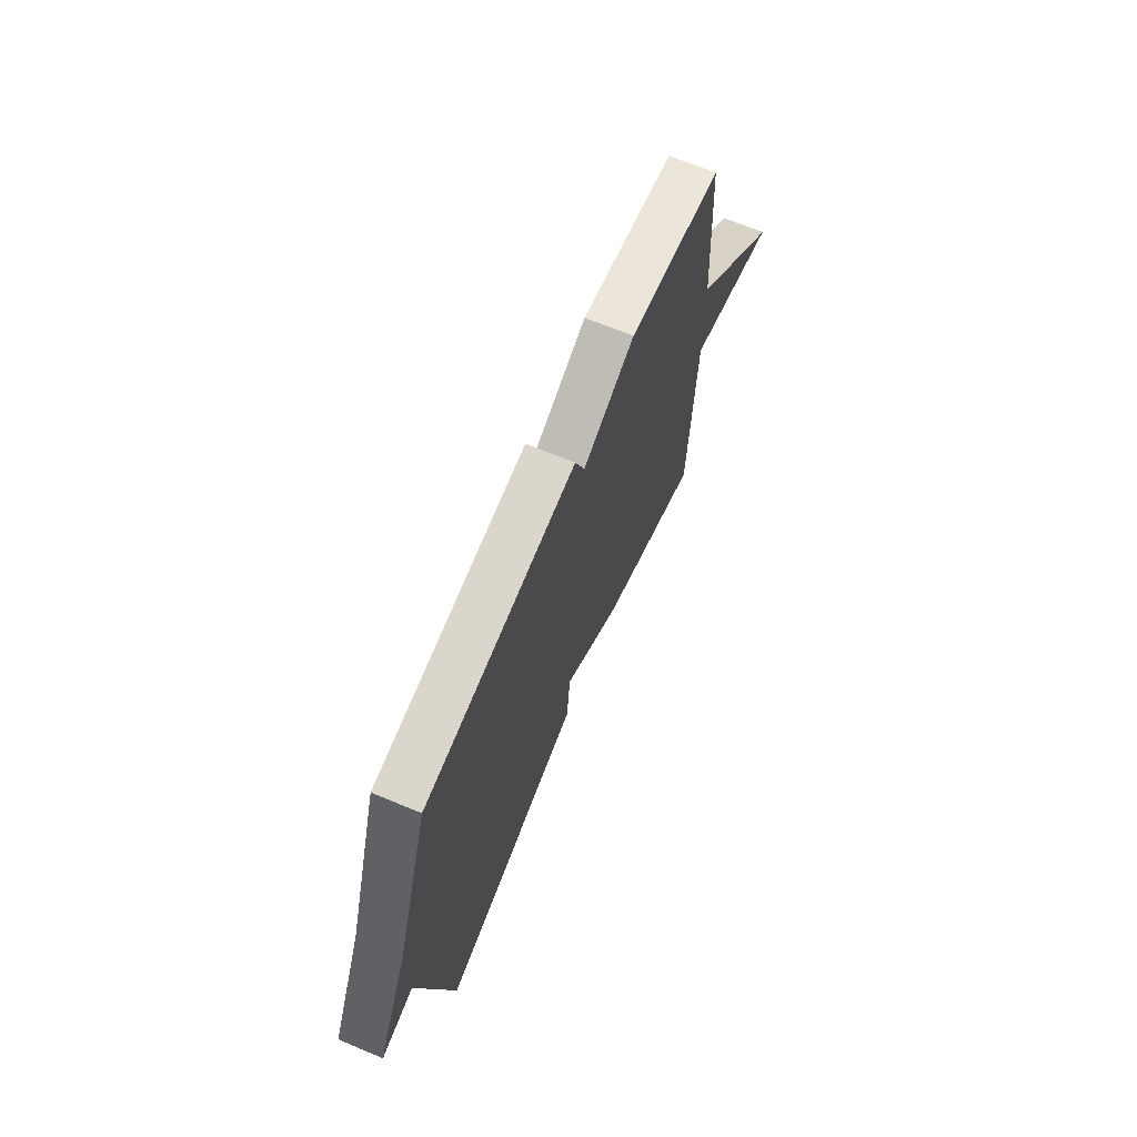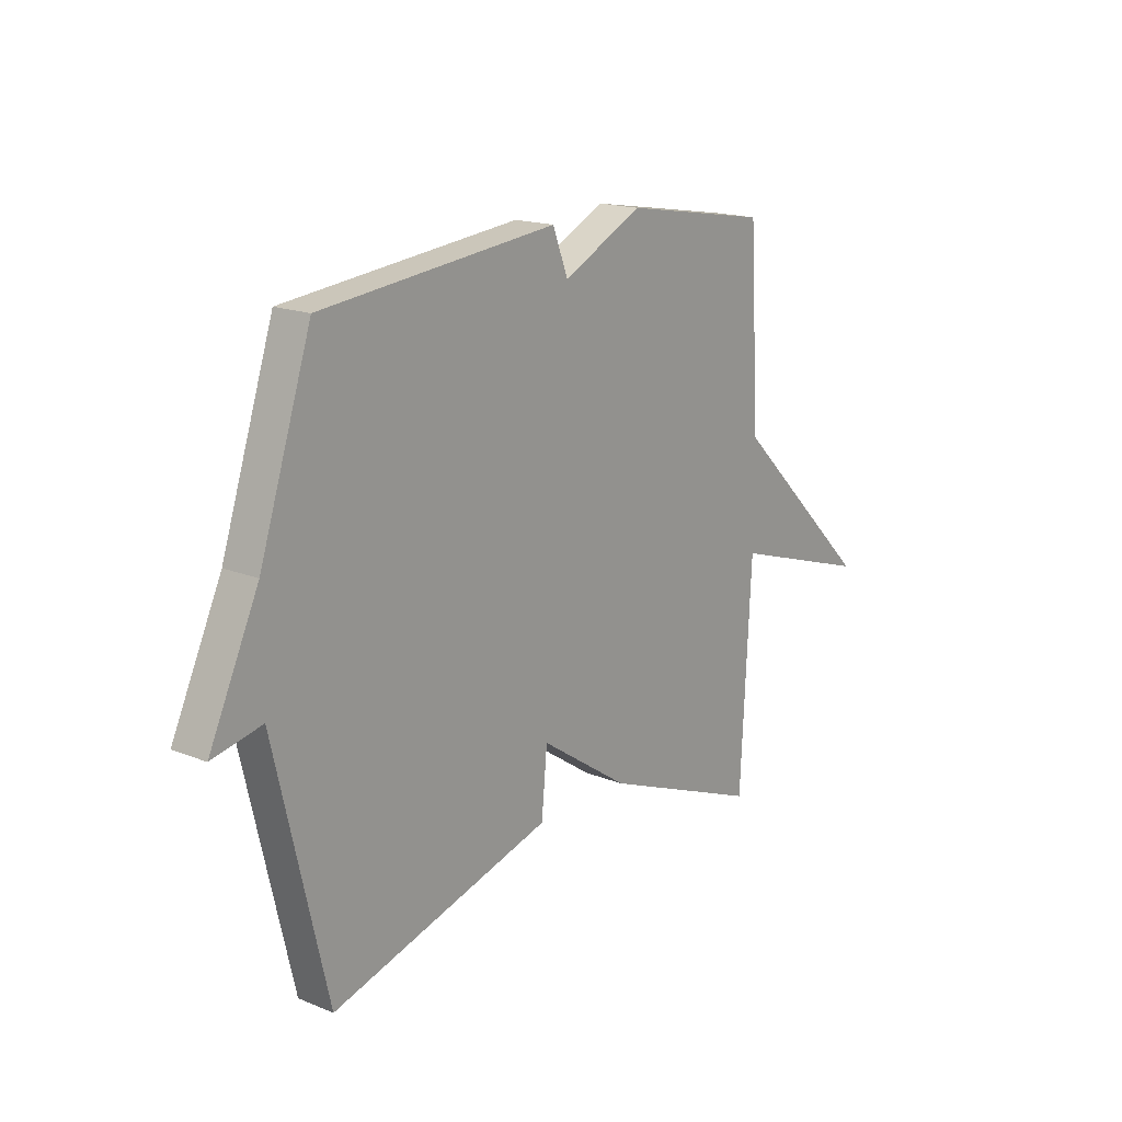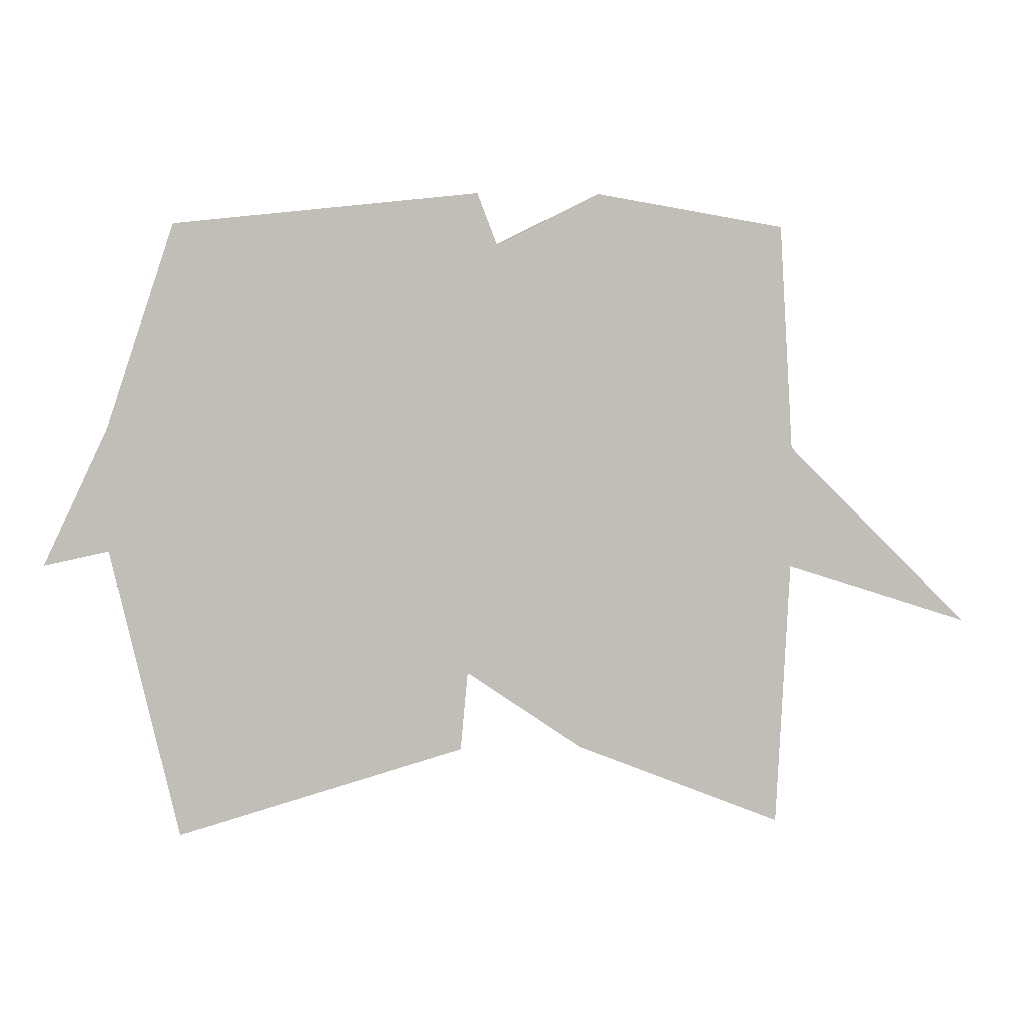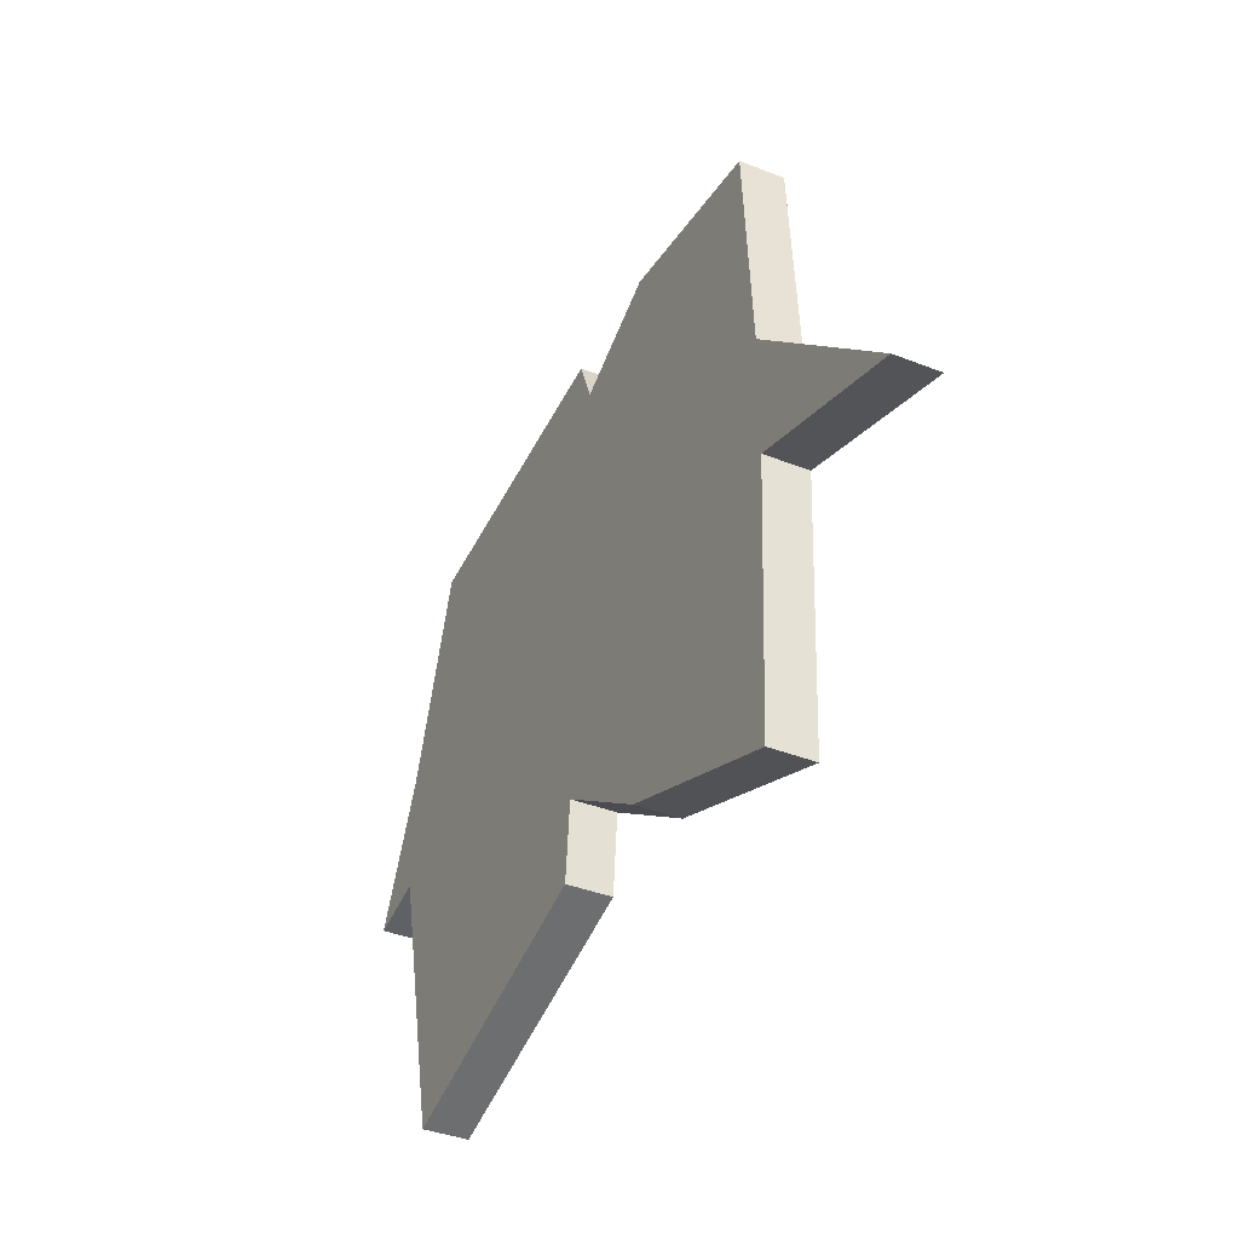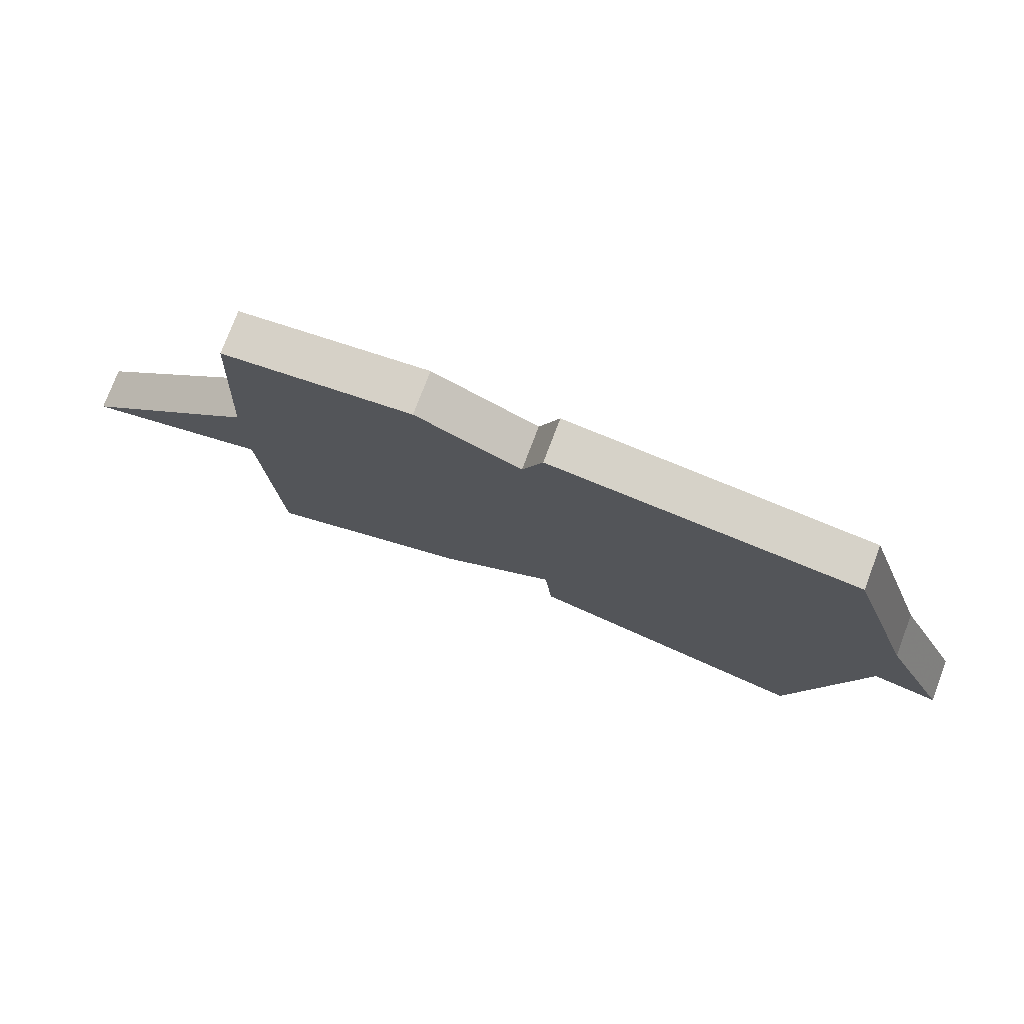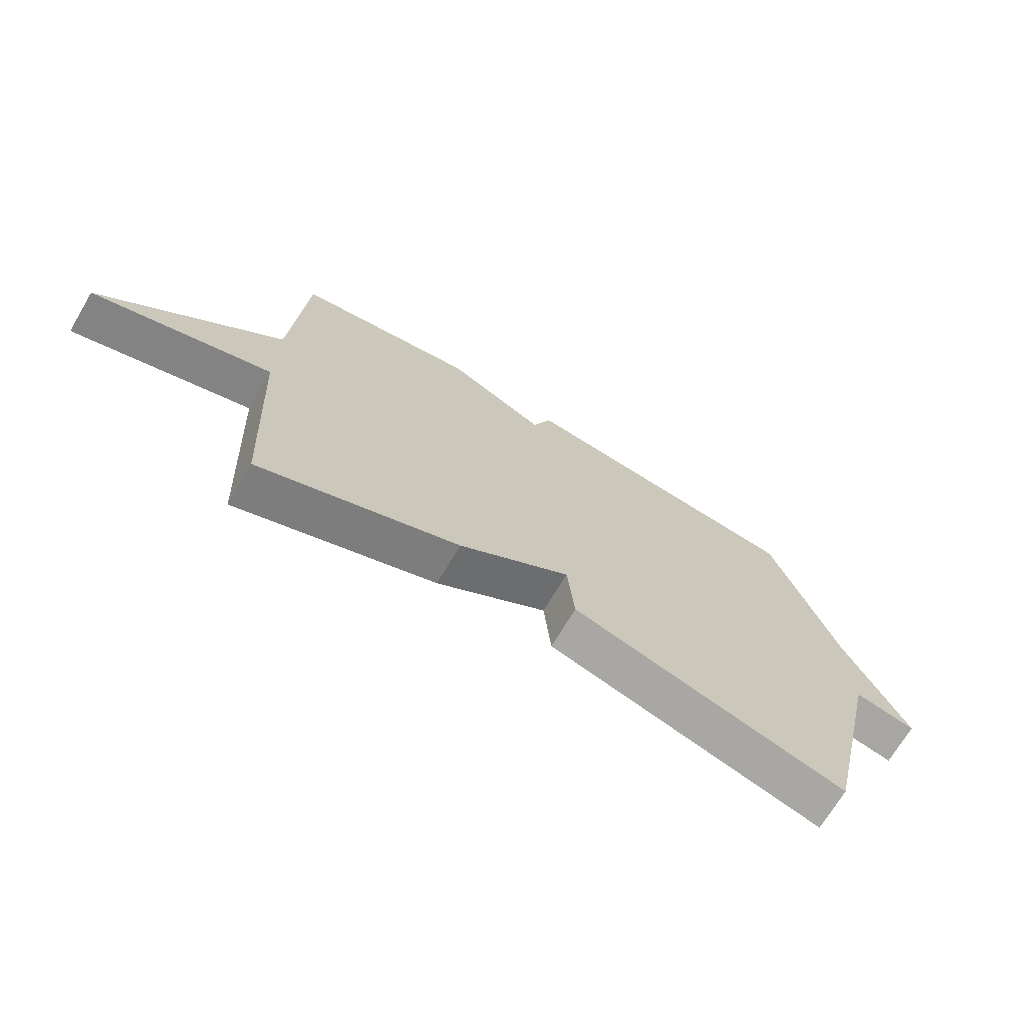
<metadata>
{"format":"obj","ext":"obj","renderer":"f3d","projection":"perspective","resolution":1024,"background":"white","views":[{"elev":67.5,"azim":-67.3,"up":"+Z"},{"elev":17.3,"azim":-51.1,"up":"+Z"},{"elev":4.4,"azim":-6.5,"up":"+Z"},{"elev":-39.3,"azim":63.9,"up":"+Z"},{"elev":76.4,"azim":-159.2,"up":"+Z"},{"elev":-70.5,"azim":149.3,"up":"+Z"}]}
</metadata>
<code>
v -0.5 0.07 -0.5
v -0.609 0.07 -0.03
v -0.713 0.07 -0.052
v -0.609 0.07 0.17
v -0.5 0.07 0.5
v -0.007 0.07 0.552
v 0.025 0.07 0.469
v 0.193 0.07 0.552
v 0.5 0.07 0.5
v 0.522 0.07 0.133
v 0.821 0.07 -0.163
v 0.522 0.07 -0.067
v 0.5 0.07 -0.5
v 0.164 0.07 -0.367
v -0.024 0.07 -0.239
v -0.036 0.07 -0.367
v -0.5 0 -0.5
v -0.609 0 -0.03
v -0.713 0 -0.052
v -0.609 0 0.17
v -0.5 0 0.5
v -0.007 0 0.552
v 0.025 0 0.469
v 0.193 0 0.552
v 0.5 0 0.5
v 0.522 0 0.133
v 0.821 0 -0.163
v 0.522 0 -0.067
v 0.5 0 -0.5
v 0.164 0 -0.367
v -0.024 0 -0.239
v -0.036 0 -0.367
f 15 16 1 2
f 12 13 14 15
f 12 15 2
f 10 11 12
f 10 12 2
f 9 10 2
f 8 9 2
f 7 8 2
f 6 7 2
f 5 6 2
f 4 5 2
f 2 3 4
f 18 17 32 31
f 31 30 29 28
f 18 31 28
f 28 27 26
f 18 28 26
f 18 26 25
f 18 25 24
f 18 24 23
f 18 23 22
f 18 22 21
f 18 21 20
f 20 19 18
f 1 17 18 2
f 2 18 19 3
f 3 19 20 4
f 4 20 21 5
f 5 21 22 6
f 6 22 23 7
f 7 23 24 8
f 8 24 25 9
f 9 25 26 10
f 10 26 27 11
f 11 27 28 12
f 12 28 29 13
f 13 29 30 14
f 14 30 31 15
f 15 31 32 16
f 16 32 17 1

</code>
